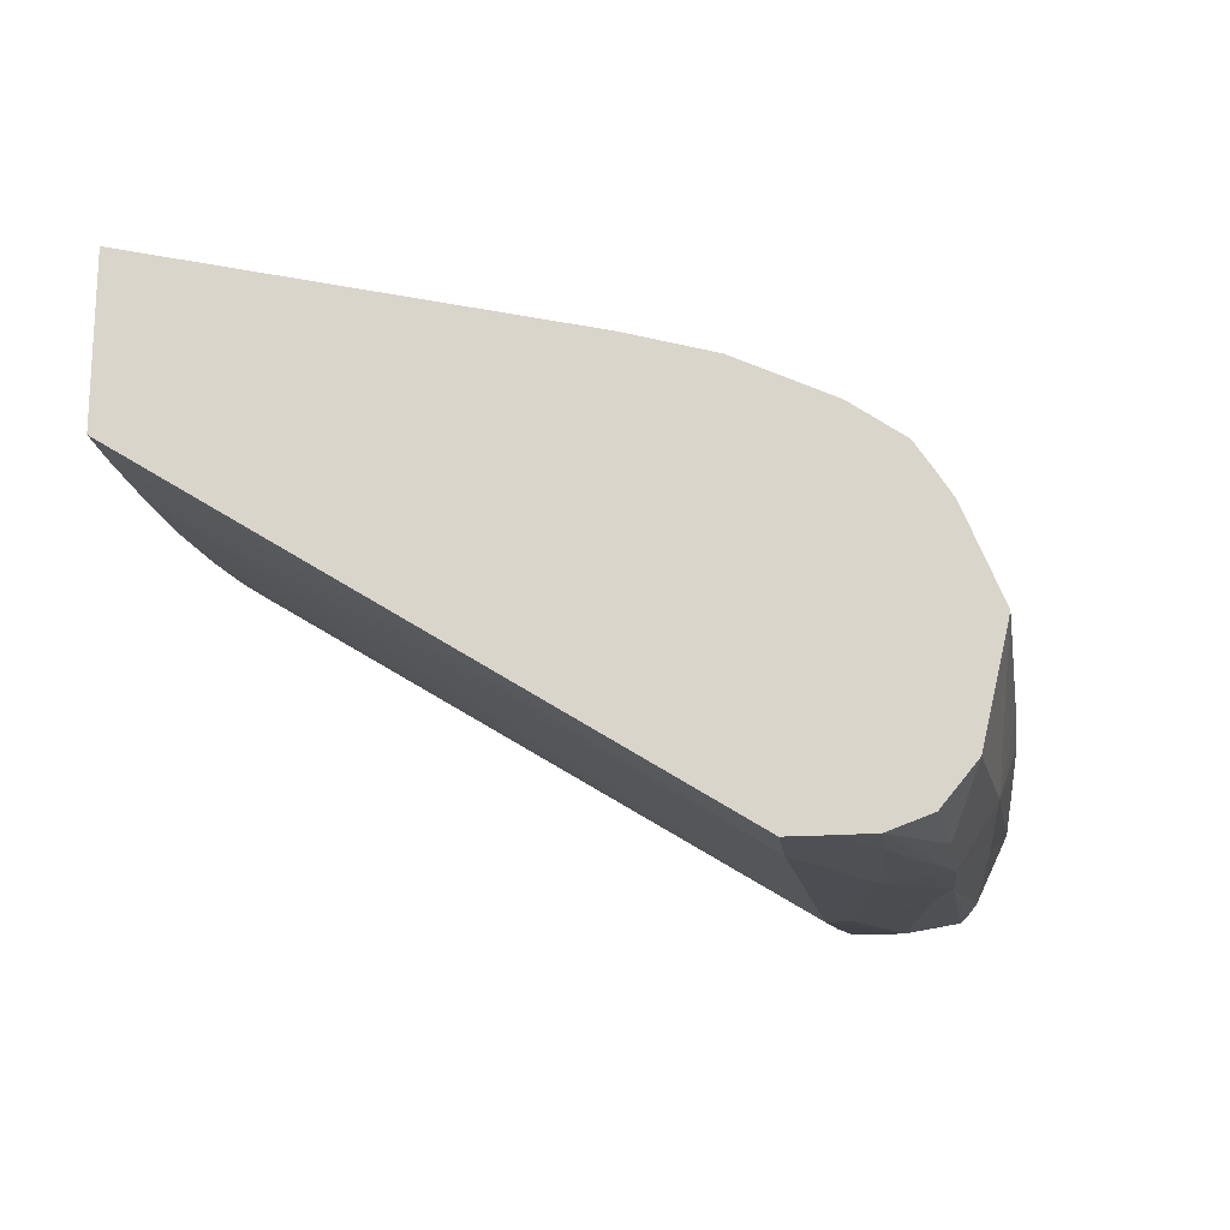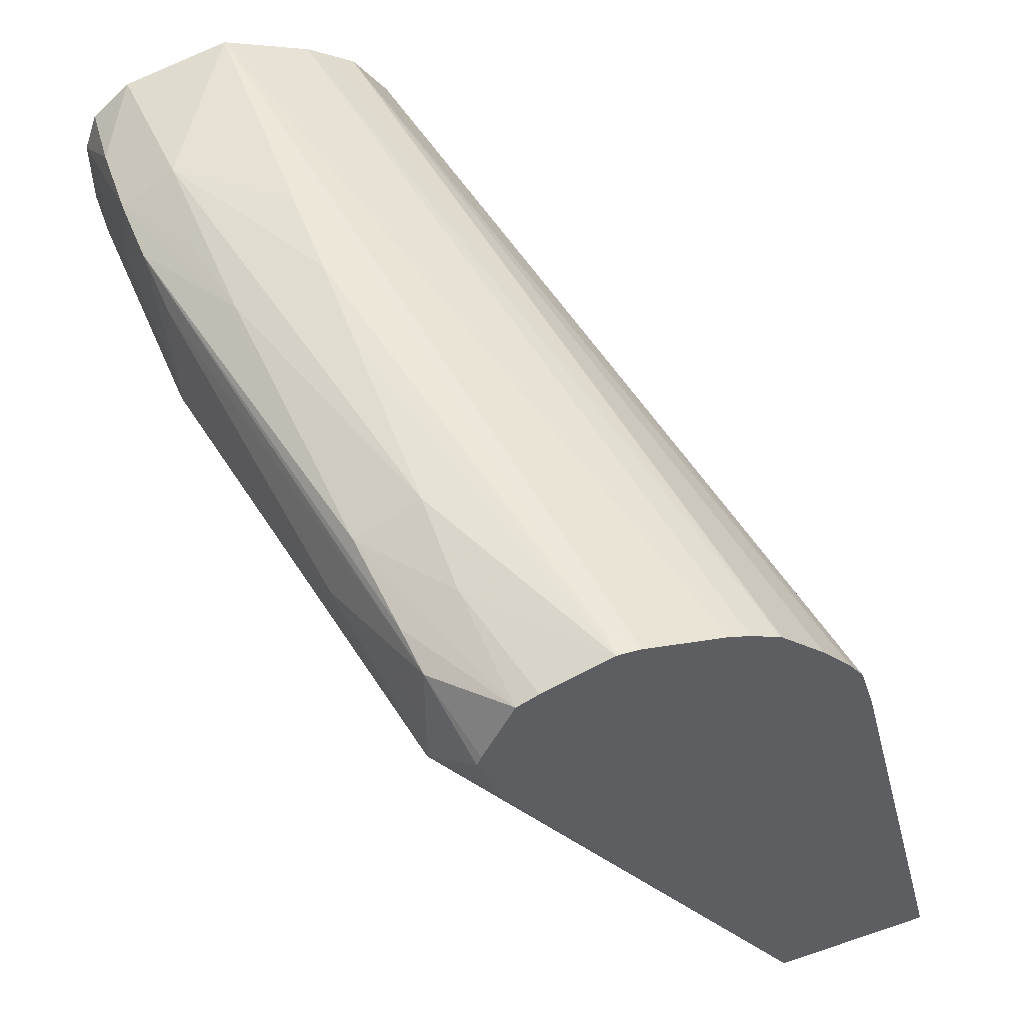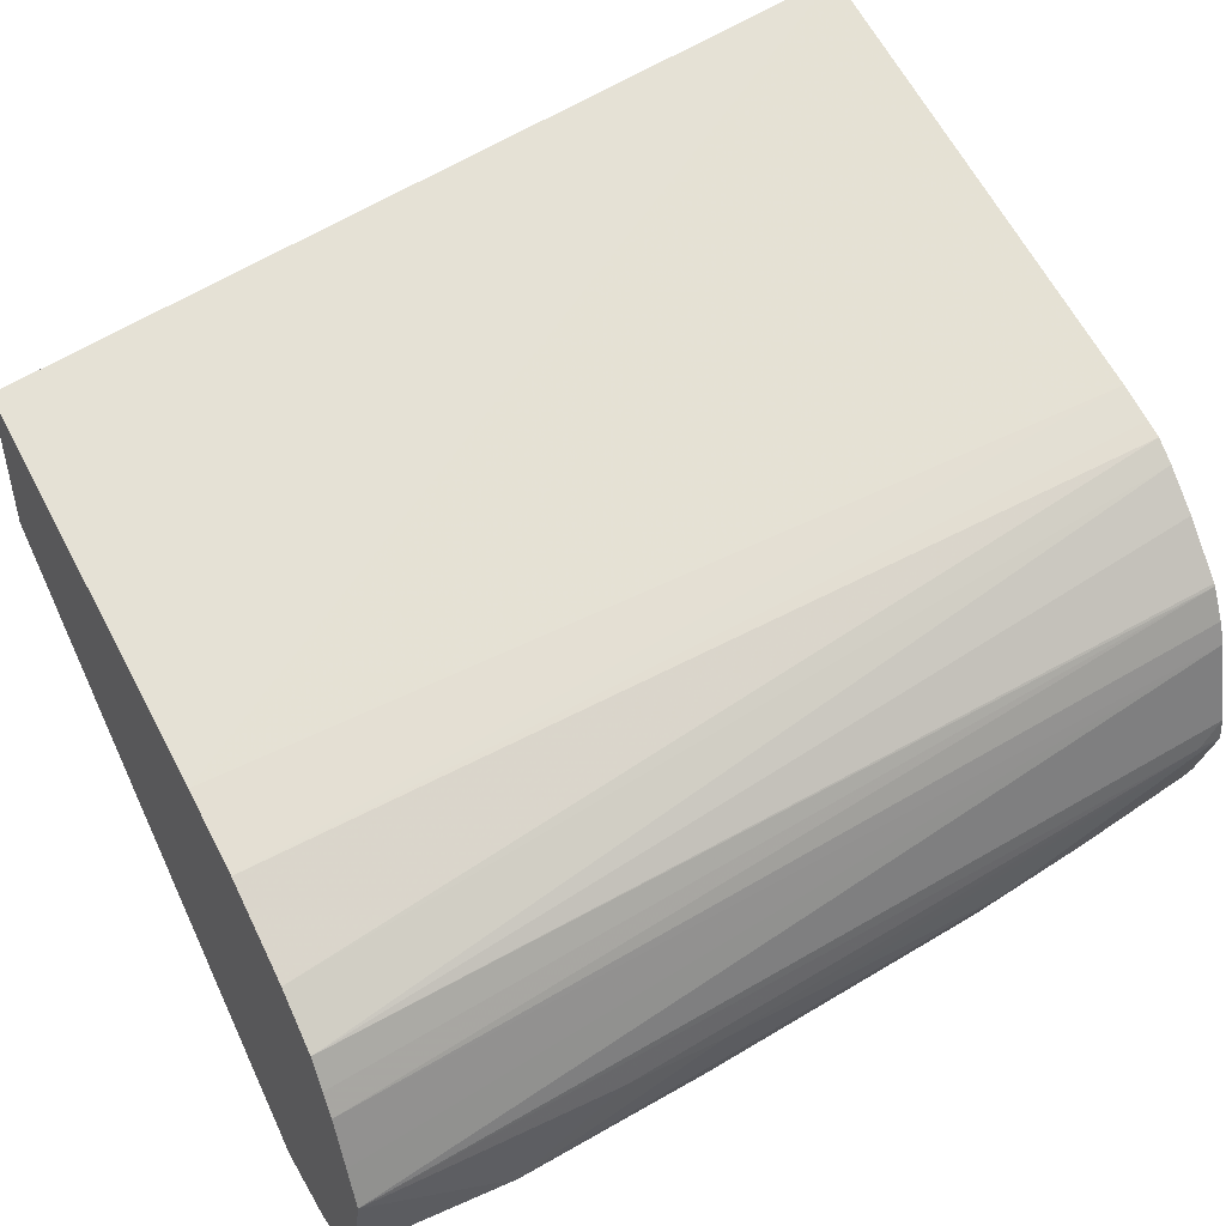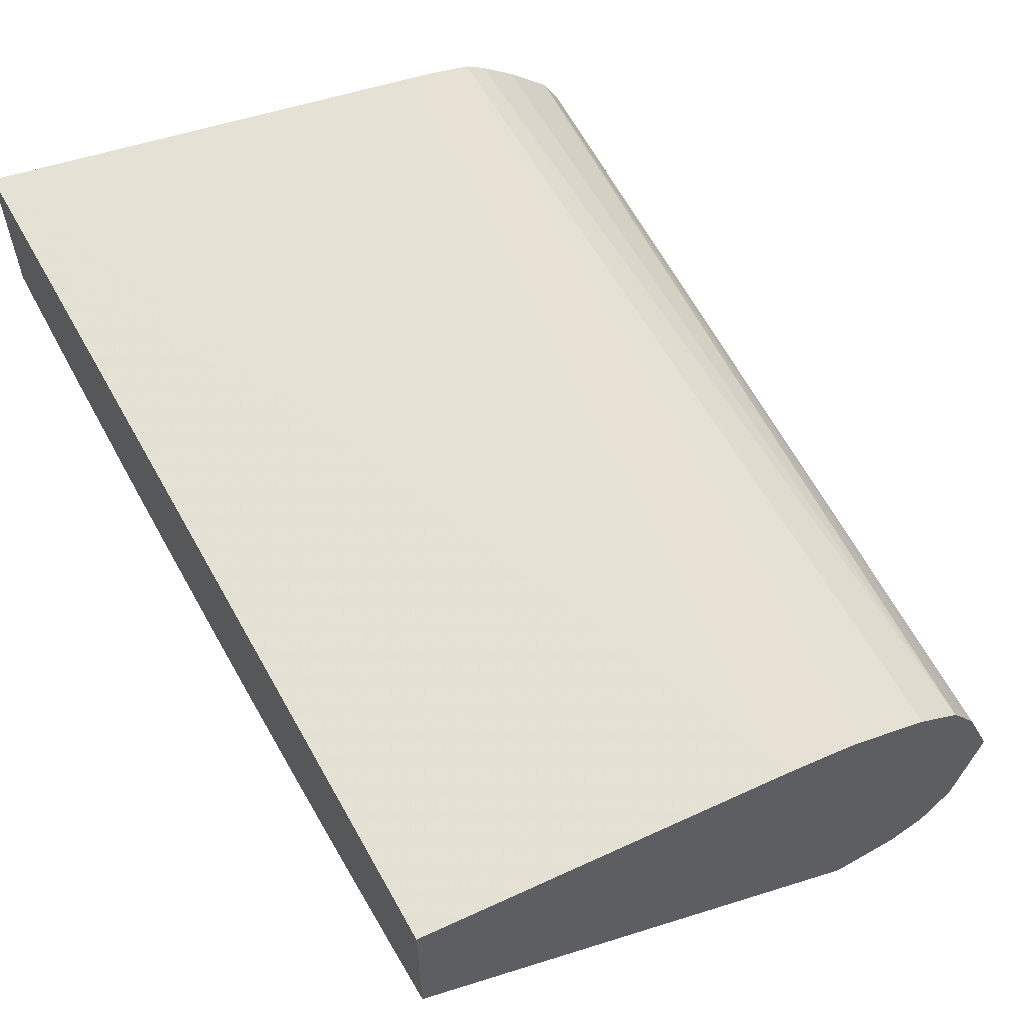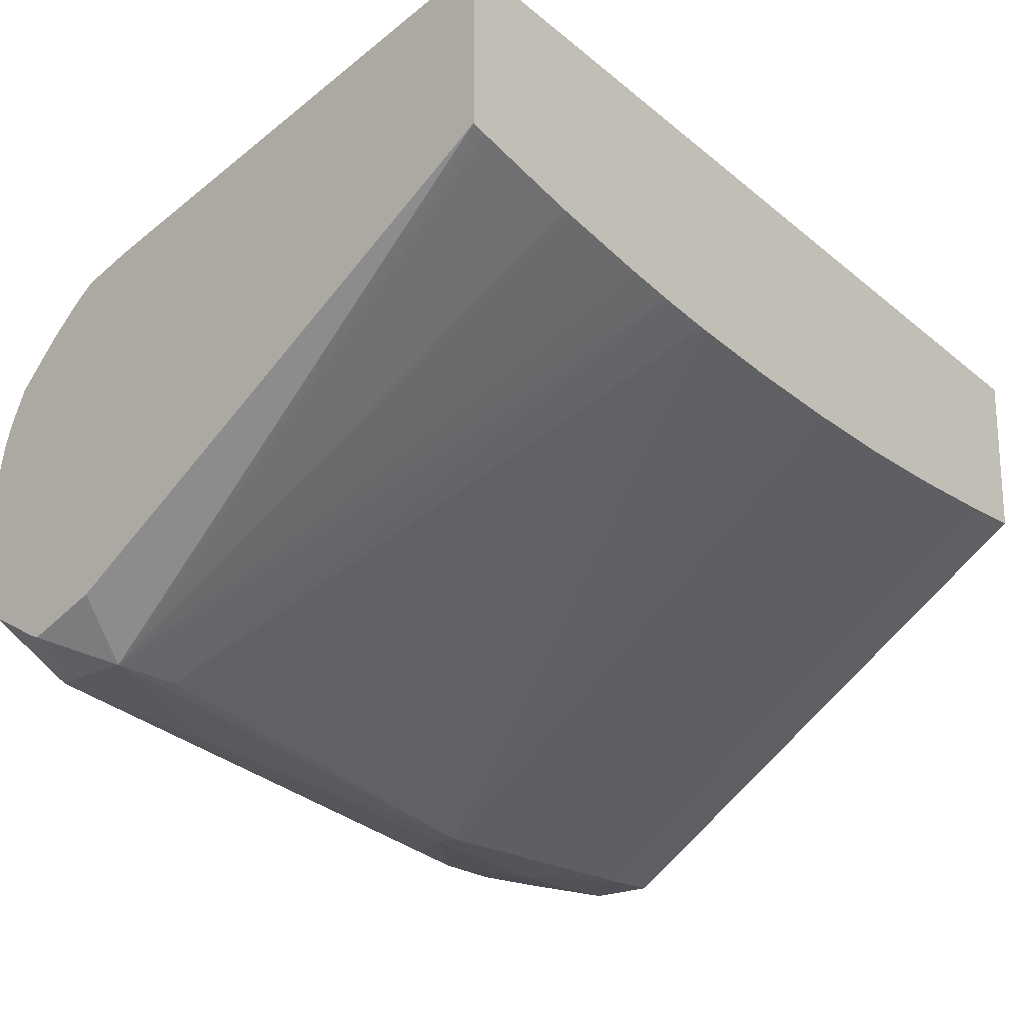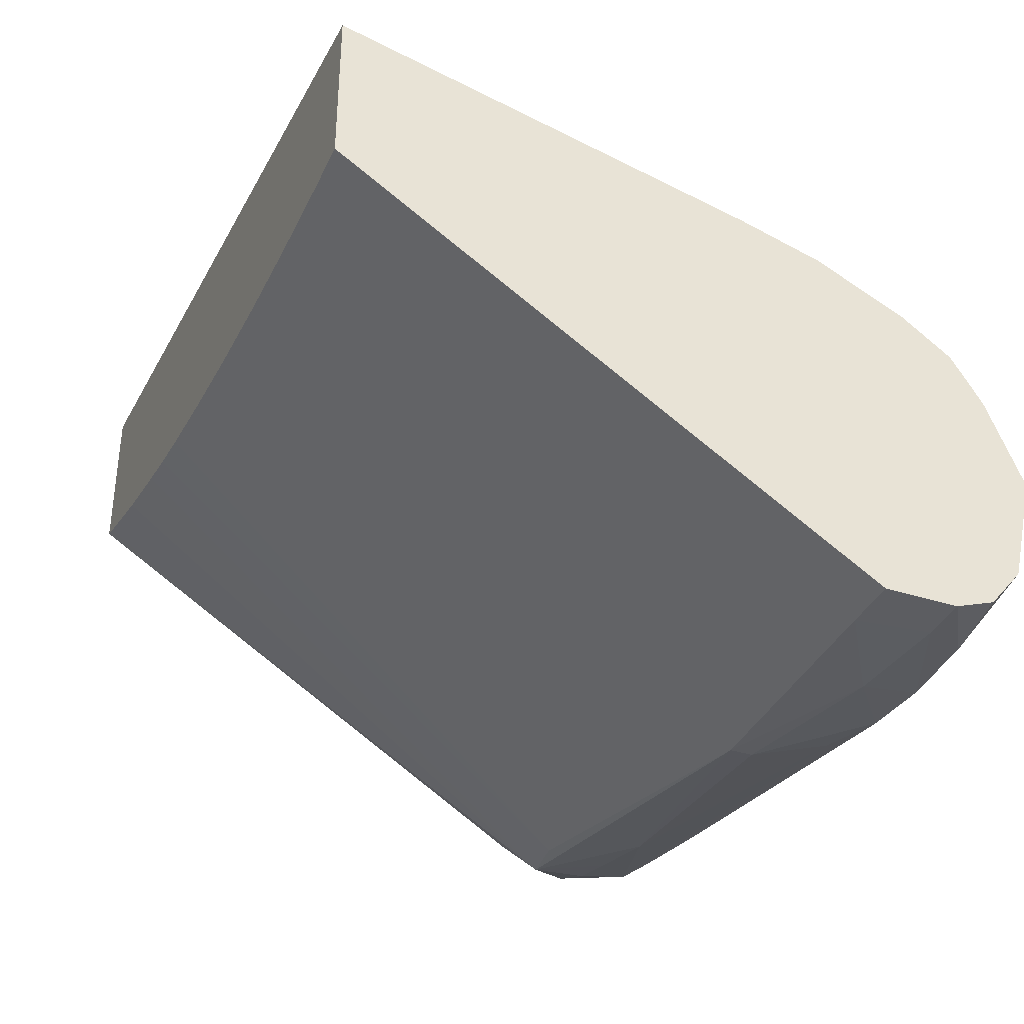
<metadata>
{"format":"obj","ext":"obj","renderer":"f3d","projection":"perspective","resolution":1024,"background":"white","views":[{"elev":-19.2,"azim":-81.9,"up":"+Y"},{"elev":51.6,"azim":70.0,"up":"+Z"},{"elev":47.8,"azim":-28.9,"up":"+Y"},{"elev":59.3,"azim":-120.3,"up":"+Y"},{"elev":-20.3,"azim":132.6,"up":"+Y"},{"elev":-36.0,"azim":-112.5,"up":"+Y"}]}
</metadata>
<code>
v 8.866e-05 -0.07287 0.01231
v 8.866e-05 -0.06843 0.01231
v 0.001588 -0.07286 0.01231
v 0.001588 -0.08219 0.02682
v 8.866e-05 -0.08218 0.02683
v 8.866e-05 -0.07121 0.02365
v 0.02376 -0.06442 0.01231
v 0.004153 -0.07276 0.01231
v 0.001351 -0.0822 0.02883
v 8.866e-05 -0.08219 0.0278
v 0.00428 -0.07275 0.01231
v 0.008919 -0.08189 0.02712
v 0.00428 -0.08216 0.02858
v 8.866e-05 -0.07187 0.02589
v 0.02376 -0.06783 0.02574
v 0.02376 -0.06894 0.01231
v 8.866e-05 -0.08219 0.02883
v 0.00428 -0.08198 0.03016
v 0.006845 -0.07257 0.01231
v 0.008919 -0.08189 0.02777
v 0.006973 -0.07256 0.01231
v 0.00966 -0.07225 0.01231
v 0.01235 -0.07185 0.01231
v 0.01494 -0.07138 0.01231
v 0.02042 -0.07946 0.02671
v 0.02216 -0.07924 0.027
v 0.01773 -0.08024 0.02858
v 0.006157 -0.08189 0.03005
v 8.866e-05 -0.07304 0.02832
v 0.02376 -0.06829 0.02725
v 0.02376 -0.06814 0.02678
v 0.02364 -0.06898 0.01231
v 0.02376 -0.07774 0.0265
v 0.002093 -0.08194 0.03011
v 8.866e-05 -0.08179 0.02991
v 0.00966 -0.0802 0.03085
v 0.007021 -0.08068 0.03076
v 0.00428 -0.08045 0.03111
v 0.00795 -0.08172 0.02956
v 0.01505 -0.07136 0.01231
v 0.01645 -0.07105 0.01231
v 0.01774 -0.07074 0.01231
v 0.01789 -0.0707 0.01231
v 0.0203 -0.07005 0.01231
v 0.02043 -0.07001 0.01231
v 0.02196 -0.06953 0.01231
v 0.02334 -0.06909 0.01231
v 0.02376 -0.0785 0.02858
v 0.02206 -0.07921 0.02858
v 0.02042 -0.07961 0.02858
v 0.02177 -0.07911 0.02992
v 0.02042 -0.07926 0.03012
v 0.01773 -0.07955 0.03042
v 8.866e-05 -0.074 0.02967
v 0.02376 -0.06869 0.02783
v 8.866e-05 -0.08072 0.0308
v 0.01773 -0.07776 0.03127
v 0.01504 -0.07776 0.03137
v 0.01235 -0.07776 0.03147
v 0.00966 -0.07776 0.03156
v 0.00697 -0.07776 0.03156
v 8.866e-05 -0.07776 0.03149
v 0.02376 -0.07838 0.02886
v 0.02376 -0.07753 0.03052
v 0.02042 -0.07776 0.03093
v 8.866e-05 -0.07475 0.03016
v 0.02376 -0.0708 0.03008
v 0.02376 -0.07075 0.03004
v 0.02376 -0.06953 0.02882
v 0.02376 -0.07507 0.0314
v 0.02311 -0.07507 0.03142
v 8.866e-05 -0.07668 0.03106
v 0.02376 -0.07443 0.03135
v 0.02376 -0.07221 0.03076
v 0.02376 -0.07695 0.03077
v 8.866e-05 -0.07535 0.03052
v 0.02376 -0.07162 0.03052
f 1 2 7
f 1 7 16
f 1 16 32
f 1 32 47
f 1 47 46
f 1 46 45
f 1 45 44
f 1 44 43
f 1 43 42
f 1 42 41
f 1 41 40
f 1 40 24
f 1 24 23
f 1 23 22
f 1 22 21
f 1 21 19
f 1 19 11
f 1 11 8
f 1 8 3
f 1 3 4
f 1 4 5
f 1 5 10
f 1 10 17
f 1 17 35
f 1 35 56
f 1 56 62
f 1 62 72
f 1 72 76
f 1 76 66
f 1 66 54
f 1 54 29
f 1 29 14
f 1 14 6
f 1 6 2
f 2 6 7
f 3 8 4
f 4 9 10
f 4 10 5
f 4 8 11
f 4 11 12
f 4 12 13
f 4 13 9
f 6 14 15
f 6 15 7
f 7 15 31
f 7 31 30
f 7 30 55
f 7 55 69
f 7 69 68
f 7 68 67
f 7 67 77
f 7 77 74
f 7 74 73
f 7 73 70
f 7 70 75
f 7 75 64
f 7 64 63
f 7 63 48
f 7 48 33
f 7 33 16
f 9 17 10
f 9 13 18
f 9 18 17
f 11 19 12
f 12 20 13
f 12 19 21
f 12 21 22
f 12 22 23
f 12 23 24
f 12 24 25
f 12 25 26
f 12 26 27
f 12 27 20
f 13 20 28
f 13 28 18
f 14 29 30
f 14 30 31
f 14 31 15
f 16 26 32
f 16 33 26
f 17 18 34
f 17 34 35
f 18 28 36
f 18 36 37
f 18 37 38
f 18 38 34
f 20 39 28
f 20 27 39
f 24 40 25
f 25 40 41
f 25 41 26
f 26 41 42
f 26 42 43
f 26 43 44
f 26 44 45
f 26 45 46
f 26 46 47
f 26 47 32
f 26 33 48
f 26 48 49
f 26 49 50
f 26 50 27
f 27 50 51
f 27 51 39
f 28 39 51
f 28 51 52
f 28 52 53
f 28 53 36
f 29 54 55
f 29 55 30
f 34 56 35
f 34 38 56
f 36 38 37
f 36 53 57
f 36 57 38
f 38 57 58
f 38 58 59
f 38 59 60
f 38 60 61
f 38 61 62
f 38 62 56
f 48 63 51
f 48 51 49
f 49 51 50
f 51 63 64
f 51 64 52
f 52 64 53
f 53 64 65
f 53 65 57
f 54 66 67
f 54 67 68
f 54 68 69
f 54 69 55
f 57 65 70
f 57 70 58
f 58 70 59
f 59 70 60
f 60 70 71
f 60 71 61
f 61 71 62
f 62 71 73
f 62 73 74
f 62 74 72
f 64 75 65
f 65 75 70
f 66 76 67
f 67 76 77
f 70 73 71
f 72 74 76
f 74 77 76

</code>
